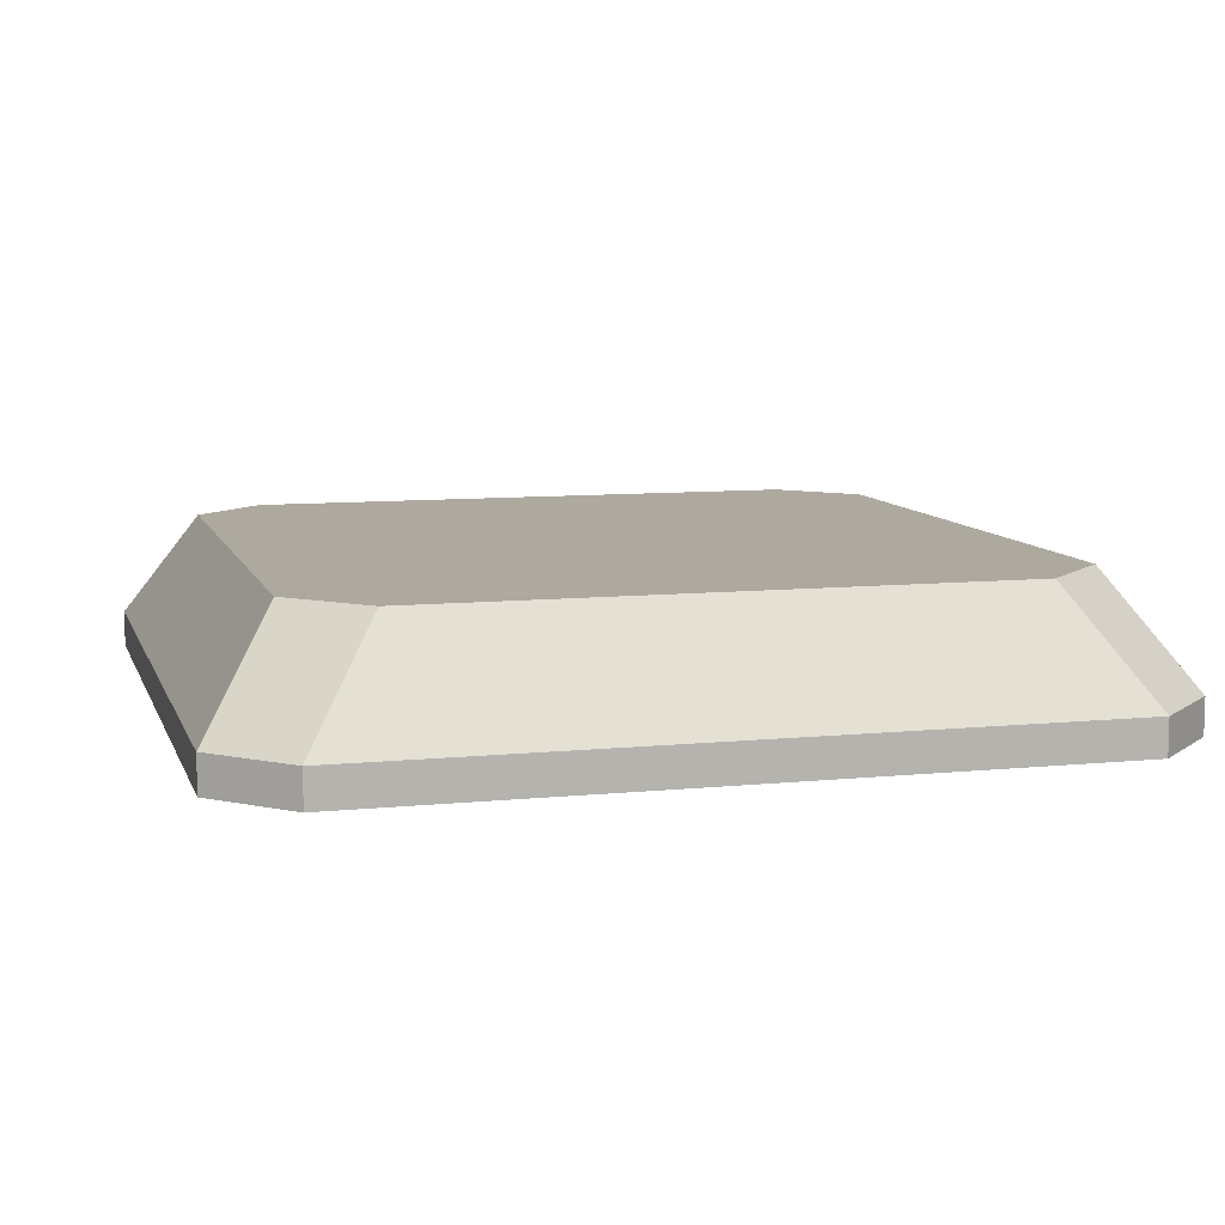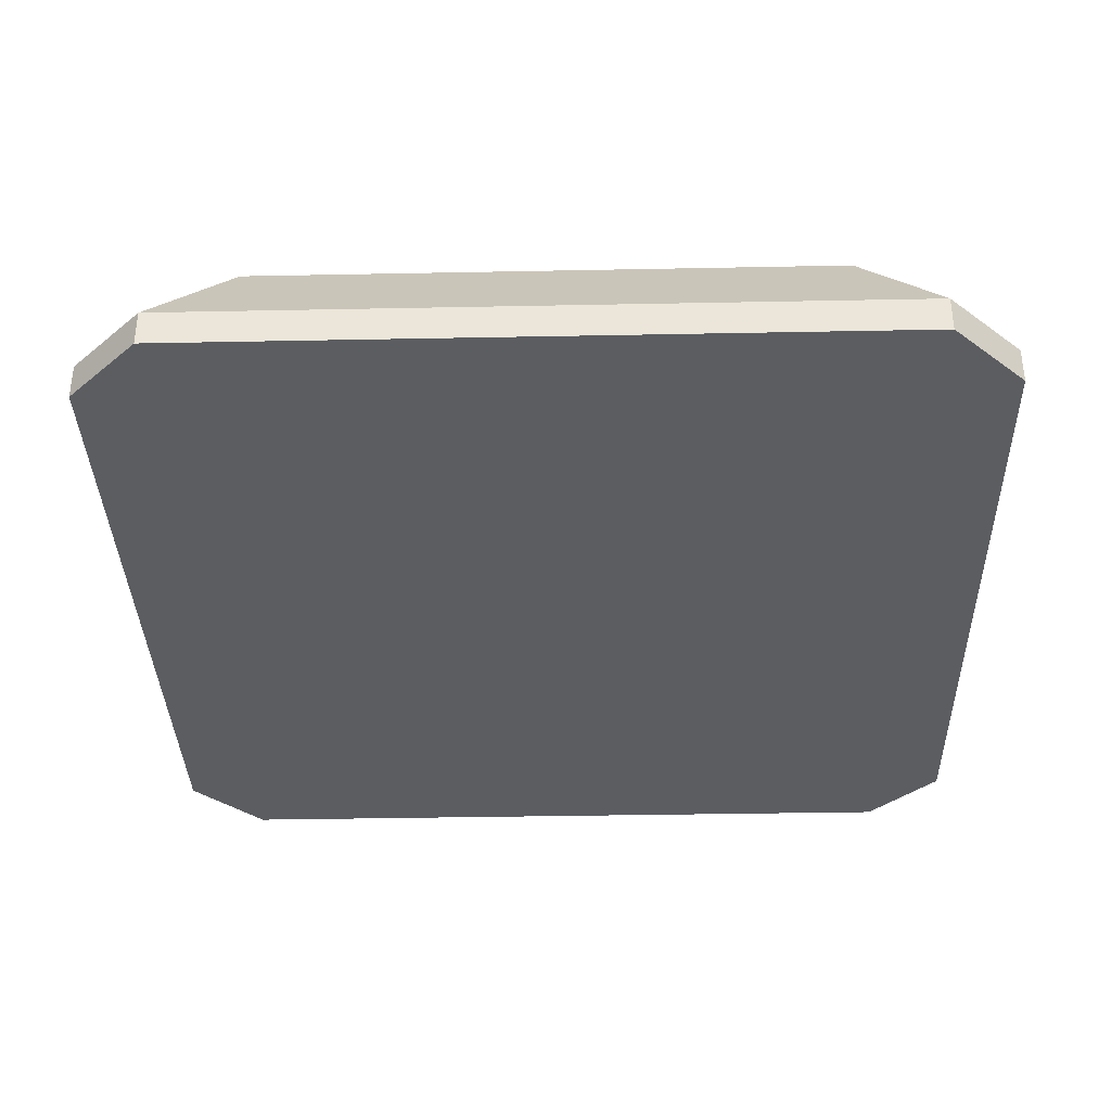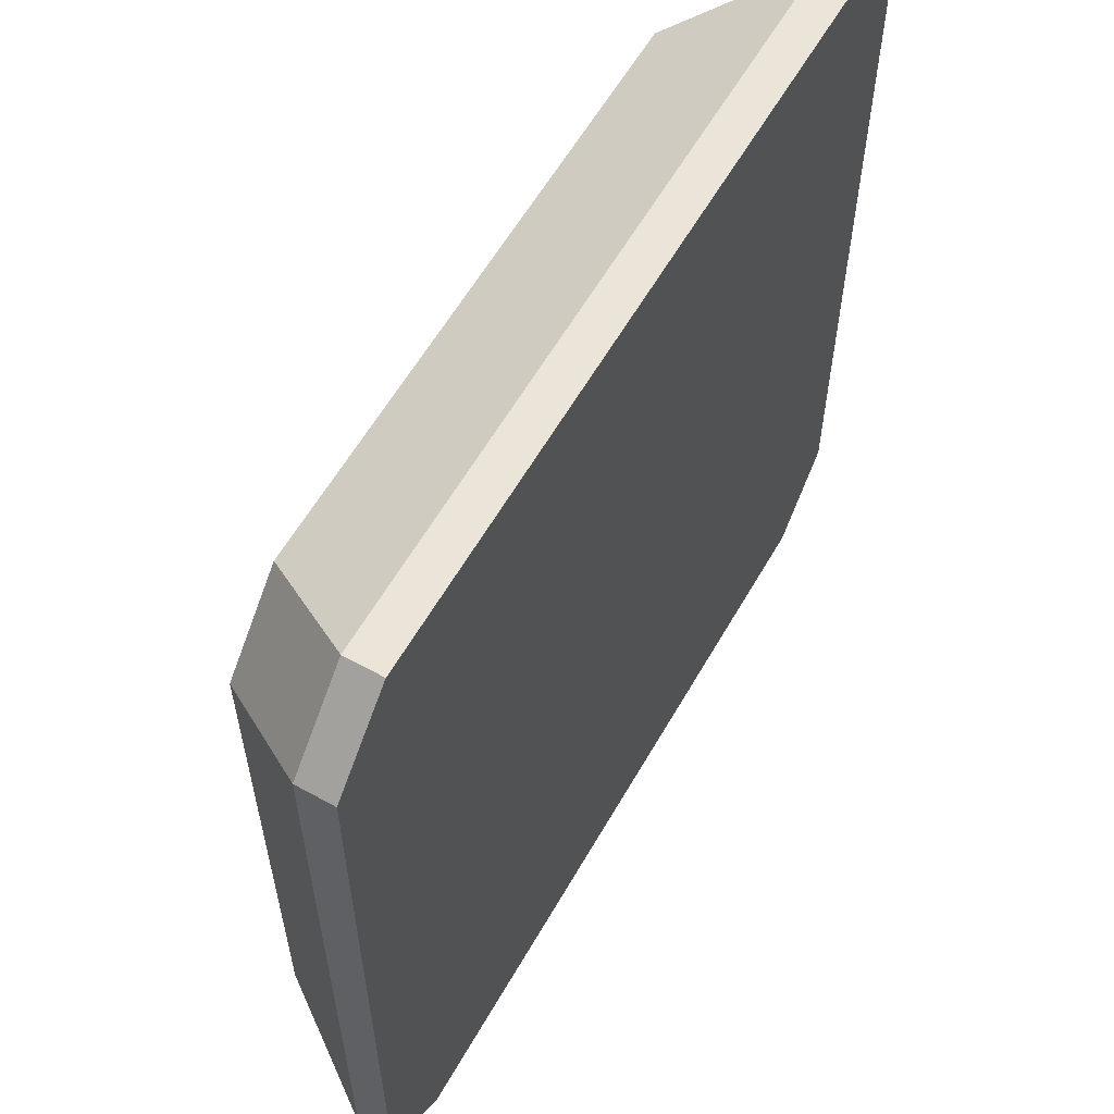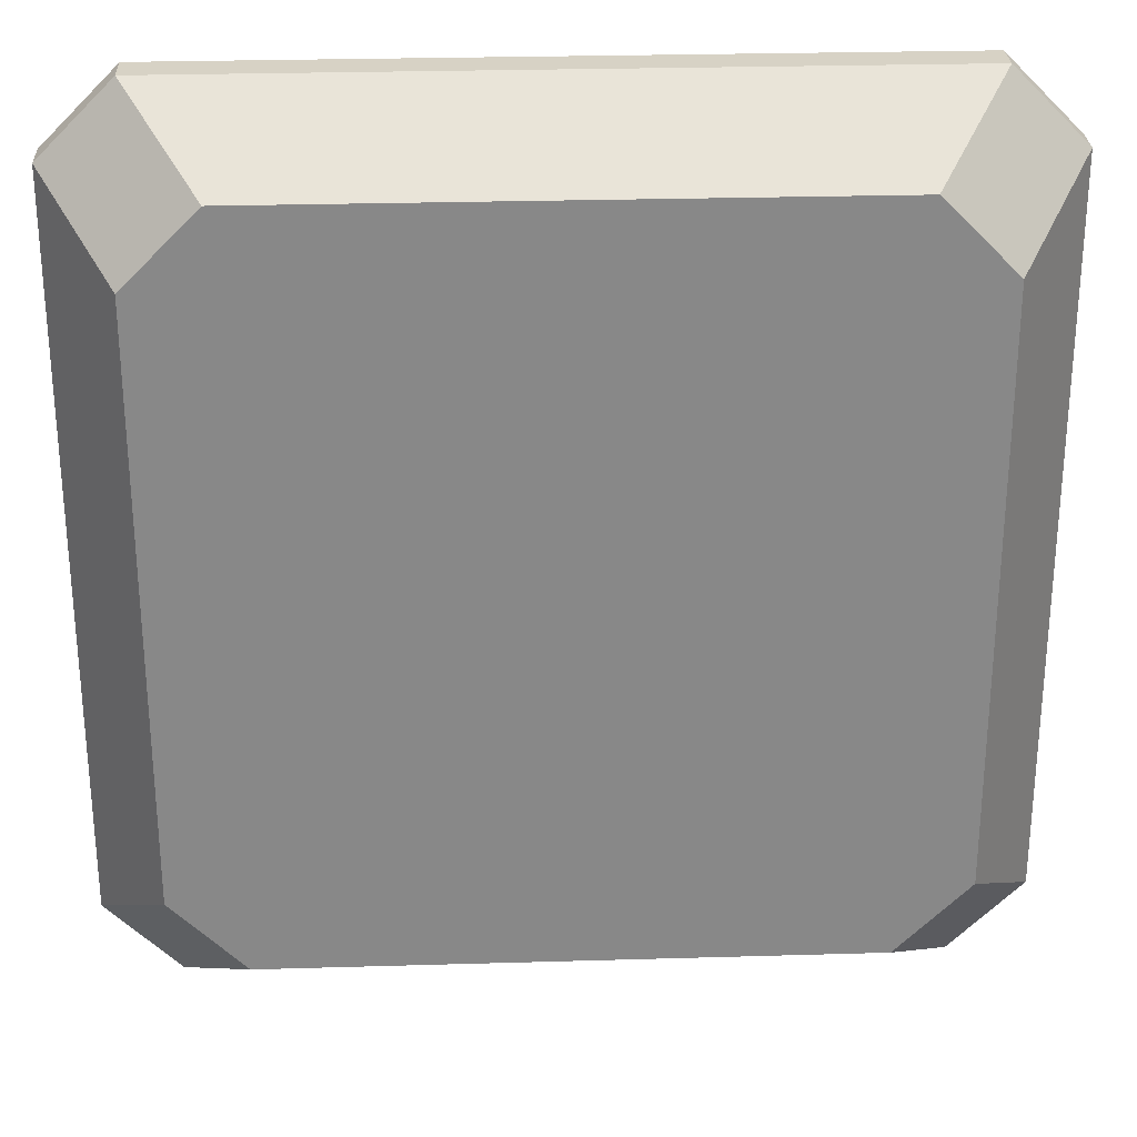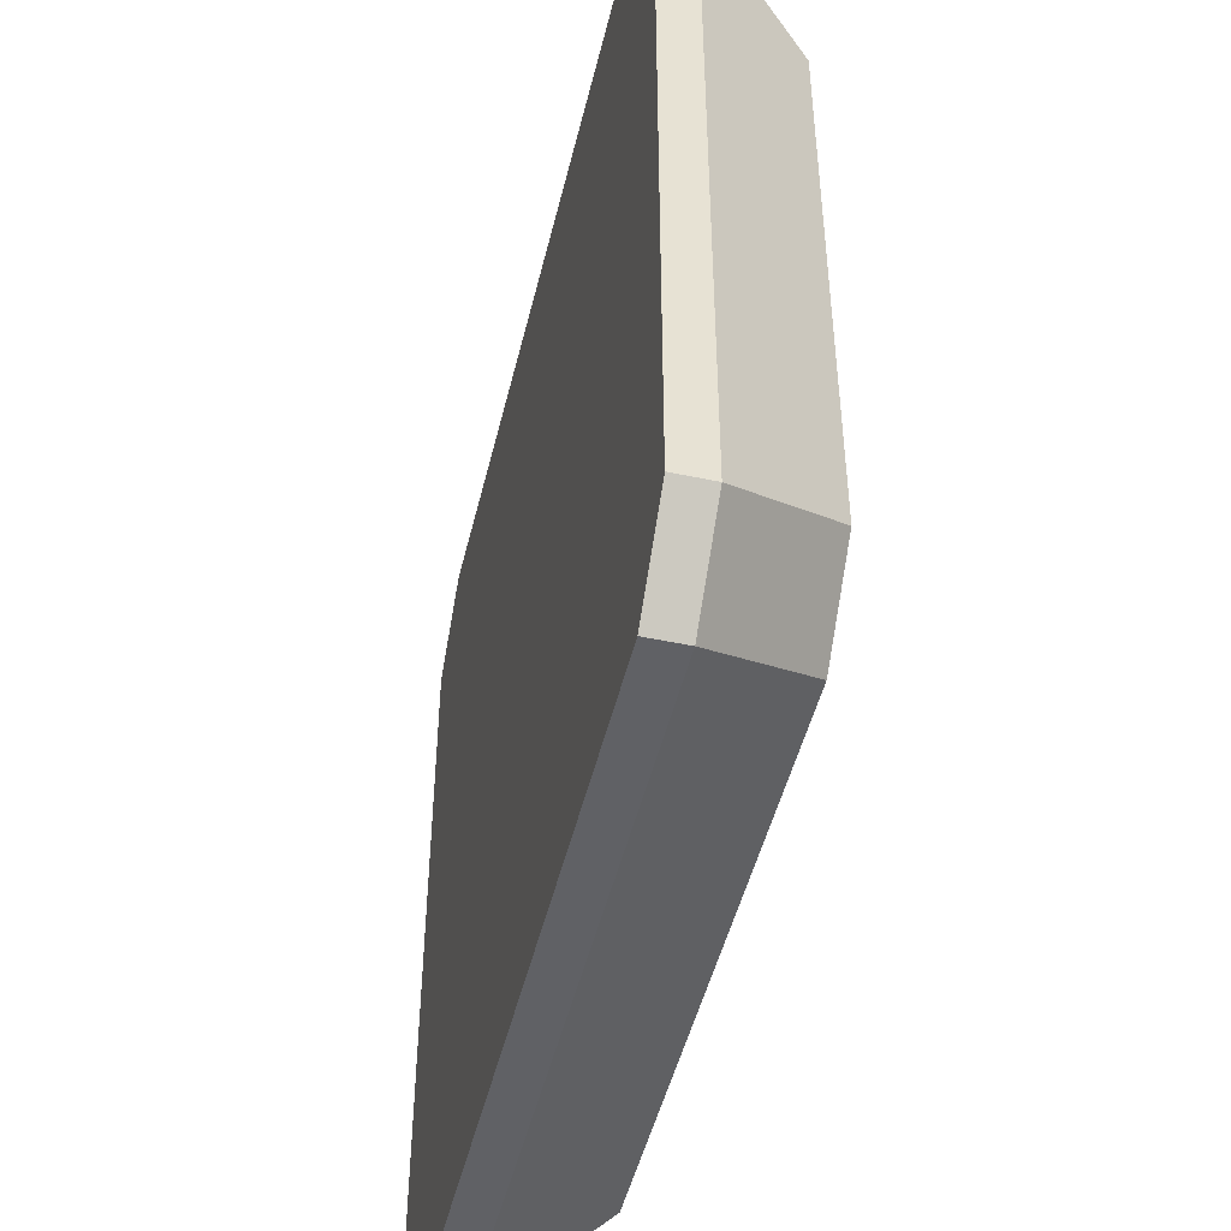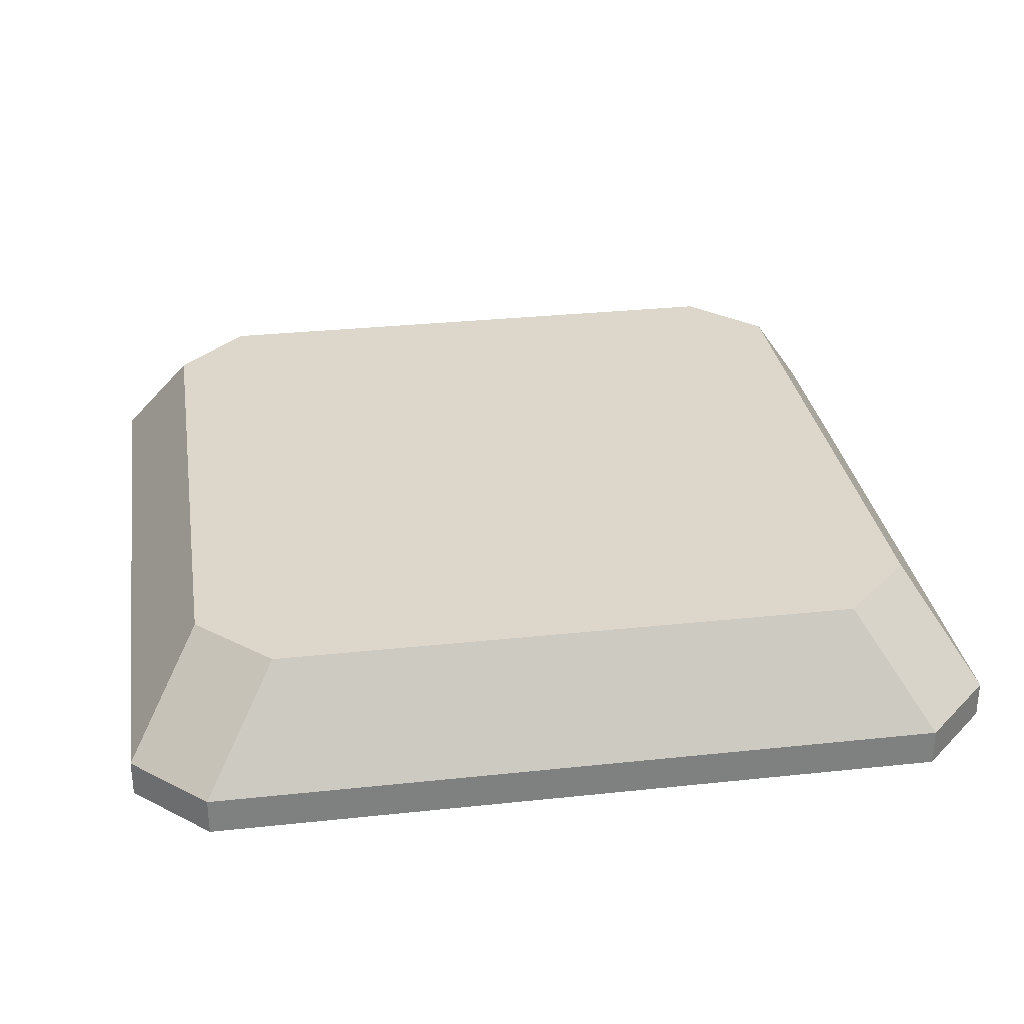
<metadata>
{"format":"obj","ext":"obj","renderer":"f3d","projection":"perspective","resolution":1024,"background":"white","views":[{"elev":9.0,"azim":164.7,"up":"+Y"},{"elev":-35.5,"azim":91.5,"up":"+Y"},{"elev":59.6,"azim":-60.3,"up":"+Z"},{"elev":27.3,"azim":177.4,"up":"+Z"},{"elev":-48.4,"azim":76.6,"up":"+Z"},{"elev":30.5,"azim":-98.8,"up":"+Y"}]}
</metadata>
<code>
v  -0.625 0 0.75
v  0.625 0 0.75
v  -0.75 0 -0.625
v  0.75 0 -0.625
v  -0.5 0.25 0.625
v  0.5 0.25 0.625
v  -0.625 0.25 -0.5
v  0.625 0.25 -0.5
v  0.75 0.0625 0.625
v  -0.625 0.0625 0.75
v  0.625 0.0625 -0.75
v  -0.75 0.0625 -0.625
v  -0.75 0 0.625
v  0.75 0 0.625
v  -0.625 0 -0.75
v  0.625 0 -0.75
v  -0.625 0.25 0.5
v  0.625 0.25 0.5
v  -0.5 0.25 -0.625
v  0.5 0.25 -0.625
v  0.625 0.0625 0.75
v  -0.75 0.0625 0.625
v  0.75 0.0625 -0.625
v  -0.625 0.0625 -0.75
v  0 0 -0
v  0 0.25 -0
v  -0.625 0 0.75
v  -0.625 0 0.75
v  0.625 0 0.75
v  0.625 0 0.75
v  -0.75 0 -0.625
v  -0.75 0 -0.625
v  0.75 0 -0.625
v  0.75 0 -0.625
v  -0.5 0.25 0.625
v  -0.5 0.25 0.625
v  0.5 0.25 0.625
v  0.5 0.25 0.625
v  -0.625 0.25 -0.5
v  -0.625 0.25 -0.5
v  0.625 0.25 -0.5
v  0.625 0.25 -0.5
v  0.75 0.0625 0.625
v  0.75 0.0625 0.625
v  0.75 0.0625 0.625
v  -0.625 0.0625 0.75
v  -0.625 0.0625 0.75
v  -0.625 0.0625 0.75
v  0.625 0.0625 -0.75
v  0.625 0.0625 -0.75
v  0.625 0.0625 -0.75
v  -0.75 0.0625 -0.625
v  -0.75 0.0625 -0.625
v  -0.75 0.0625 -0.625
v  -0.75 0 0.625
v  -0.75 0 0.625
v  0.75 0 0.625
v  0.75 0 0.625
v  -0.625 0 -0.75
v  -0.625 0 -0.75
v  0.625 0 -0.75
v  0.625 0 -0.75
v  -0.625 0.25 0.5
v  -0.625 0.25 0.5
v  0.625 0.25 0.5
v  0.625 0.25 0.5
v  -0.5 0.25 -0.625
v  -0.5 0.25 -0.625
v  0.5 0.25 -0.625
v  0.5 0.25 -0.625
v  0.625 0.0625 0.75
v  0.625 0.0625 0.75
v  0.625 0.0625 0.75
v  -0.75 0.0625 0.625
v  -0.75 0.0625 0.625
v  -0.75 0.0625 0.625
v  0.75 0.0625 -0.625
v  0.75 0.0625 -0.625
v  0.75 0.0625 -0.625
v  -0.625 0.0625 -0.75
v  -0.625 0.0625 -0.75
v  -0.625 0.0625 -0.75
o Box001
g Box001
f 30 73 10
f 10 1 30
f 34 79 9
f 9 57 34
f 59 24 11
f 11 61 59
f 55 75 12
f 12 32 55
f 6 36 46
f 46 72 6
f 8 65 43
f 43 78 8
f 67 69 49
f 49 82 67
f 63 7 52
f 52 74 63
f 29 58 45
f 45 21 29
f 35 64 22
f 22 47 35
f 33 62 51
f 51 23 33
f 15 3 54
f 54 80 15
f 71 44 18
f 18 37 71
f 48 76 13
f 13 27 48
f 77 50 20
f 20 41 77
f 81 53 40
f 40 68 81
f 56 31 25
f 31 60 25
f 60 16 25
f 16 4 25
f 4 14 25
f 14 2 25
f 2 28 25
f 28 56 25
f 5 38 26
f 38 66 26
f 66 42 26
f 42 70 26
f 70 19 26
f 19 39 26
f 39 17 26
f 17 5 26

</code>
